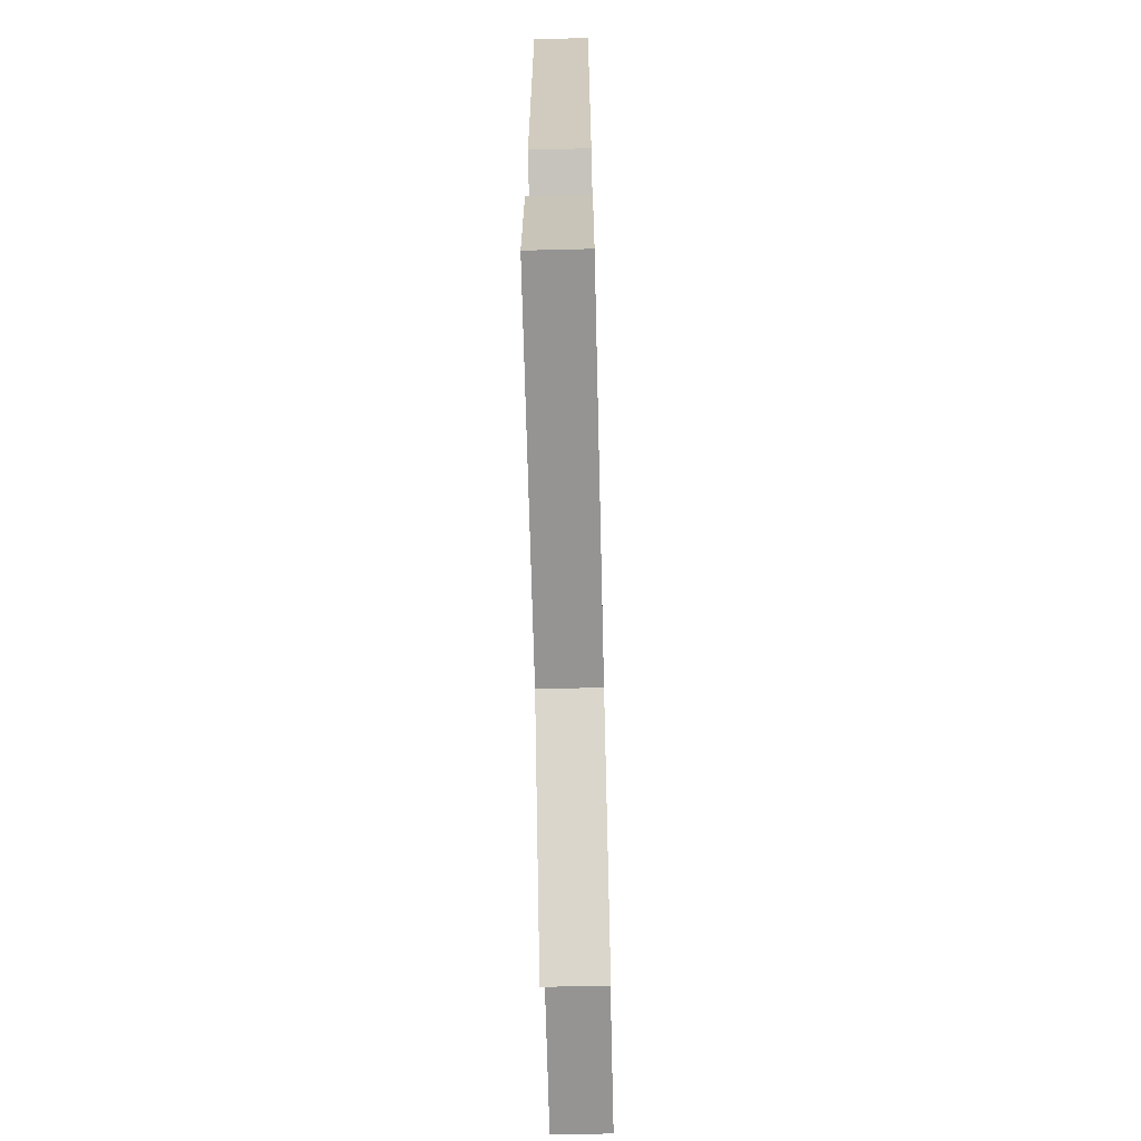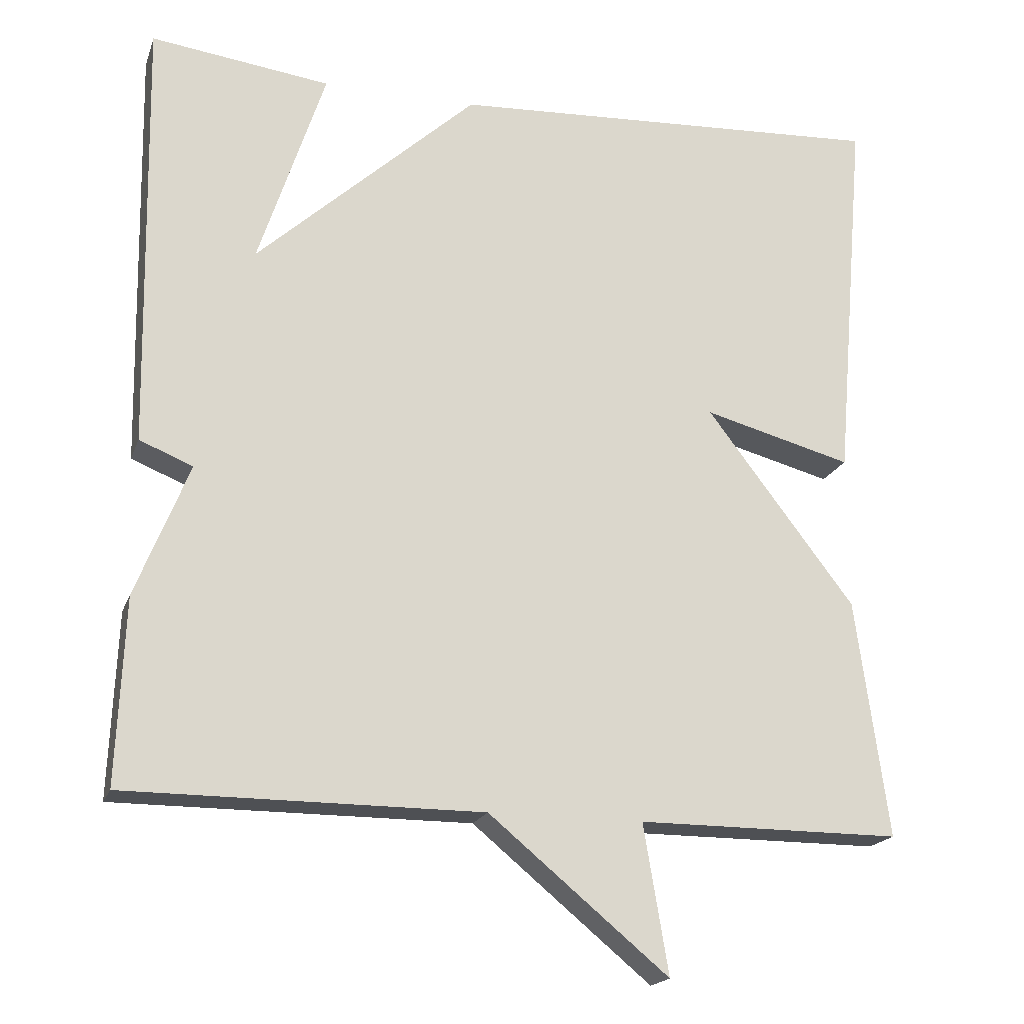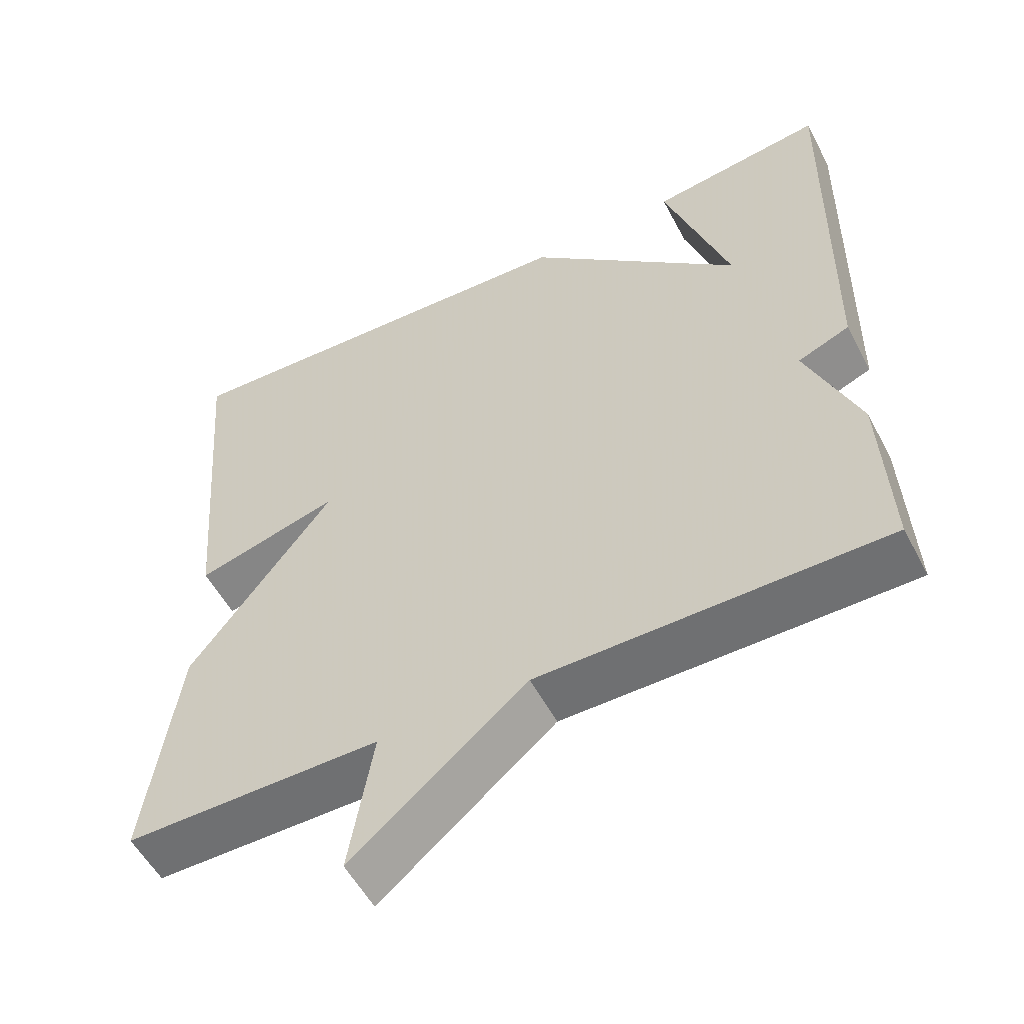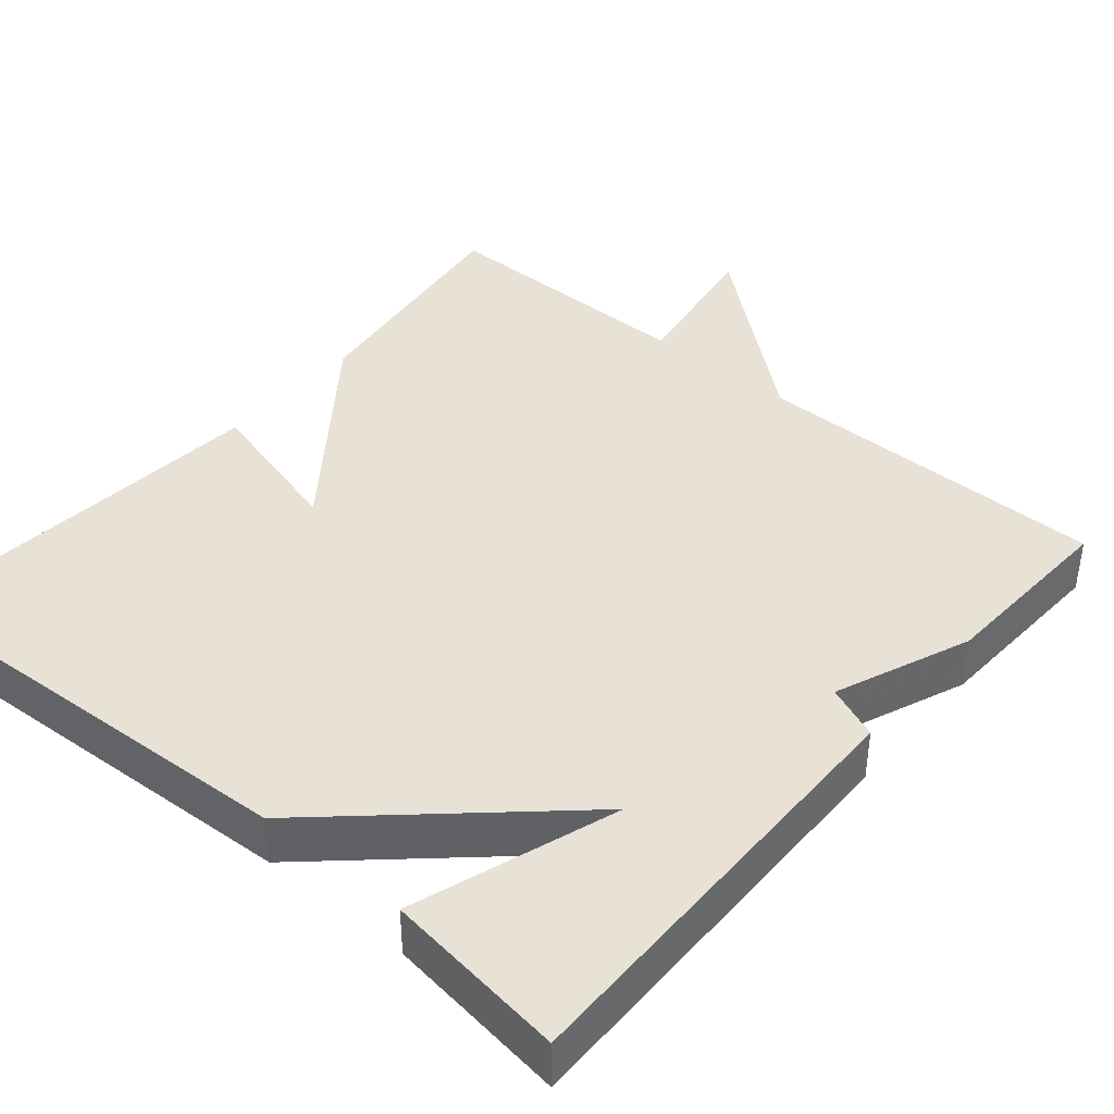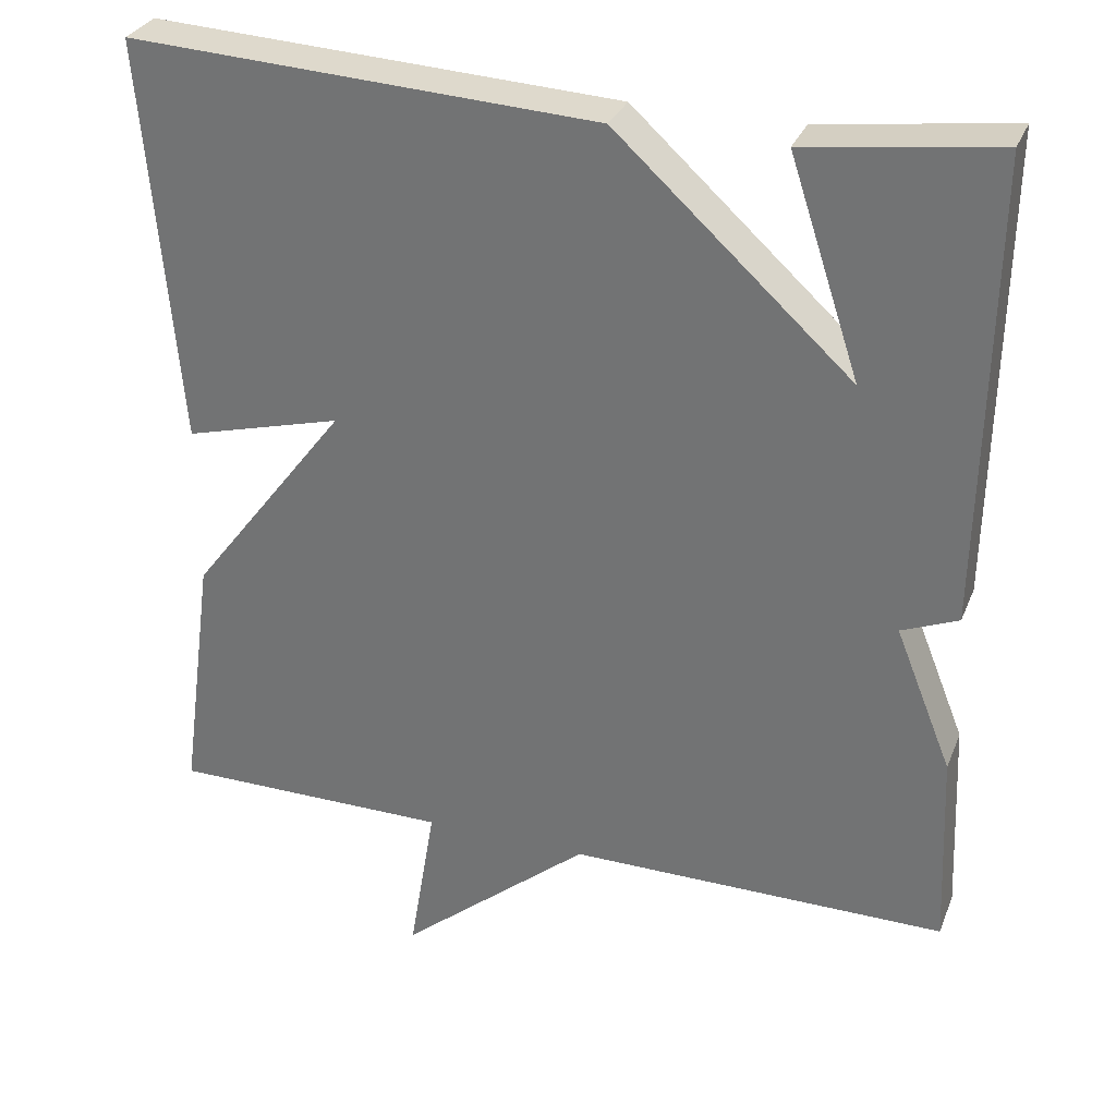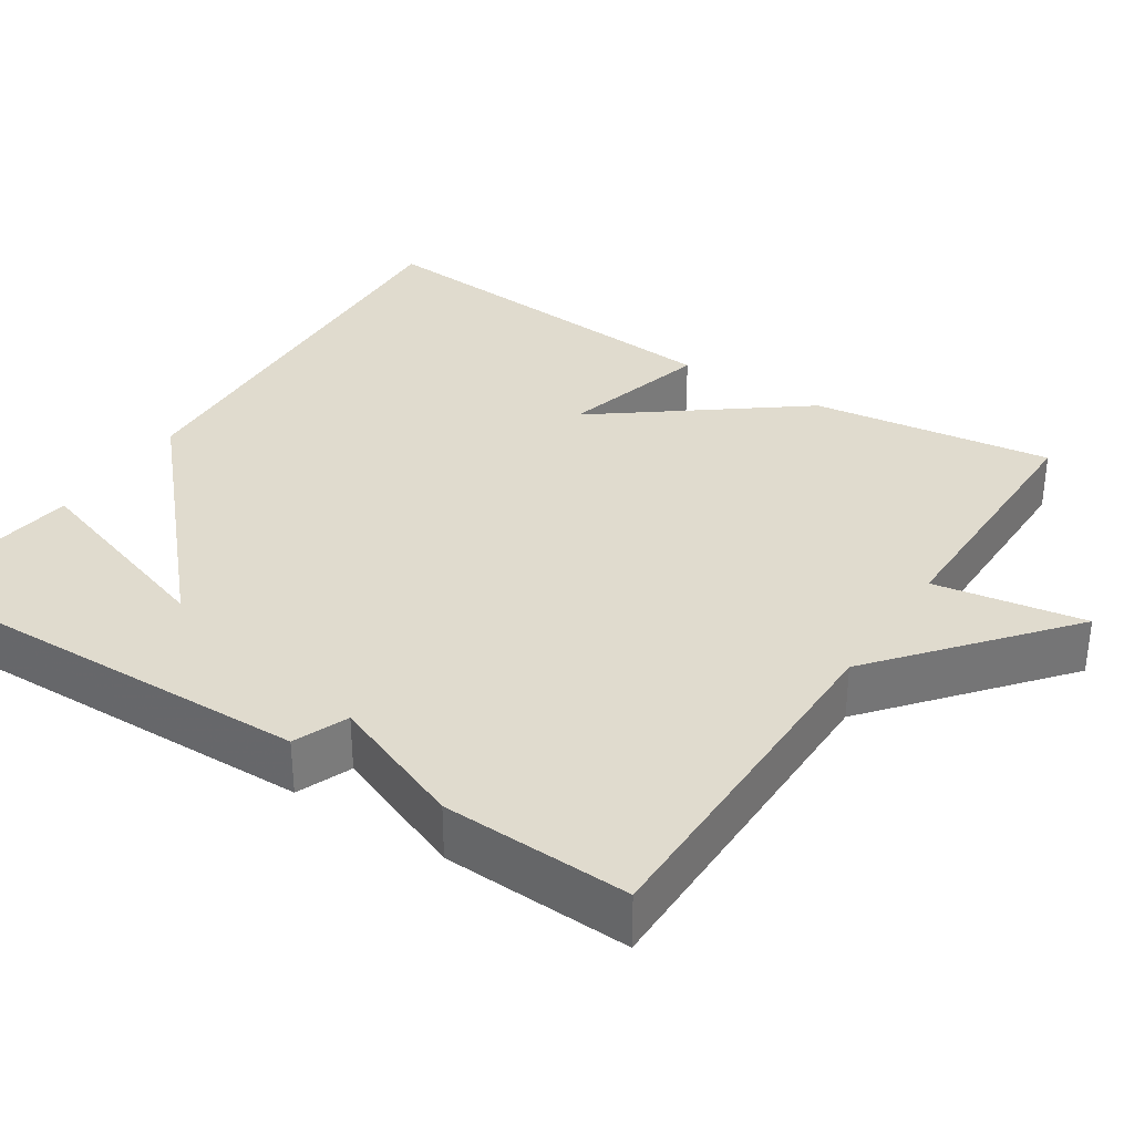
<metadata>
{"format":"obj","ext":"obj","renderer":"f3d","projection":"perspective","resolution":1024,"background":"white","views":[{"elev":-67.1,"azim":91.4,"up":"+Z"},{"elev":-19.0,"azim":163.6,"up":"+Z"},{"elev":-54.8,"azim":27.5,"up":"+Z"},{"elev":40.4,"azim":40.4,"up":"+Y"},{"elev":30.5,"azim":19.5,"up":"+Z"},{"elev":33.6,"azim":123.1,"up":"+Y"}]}
</metadata>
<code>
v 0.5 0.07 0.5
v 0.49 0.07 -0.061
v 0.421 0.07 -0.089
v 0.49 0.07 -0.261
v 0.5 0.07 -0.5
v 0.041 0.07 -0.5
v -0.191 0.07 -0.692
v -0.159 0.07 -0.5
v -0.5 0.07 -0.5
v -0.458 0.07 -0.192
v -0.266 0.07 0.059
v -0.458 0.07 0.008
v -0.5 0.07 0.5
v 0.068 0.07 0.47
v 0.354 0.07 0.209
v 0.268 0.07 0.47
v 0.5 0 0.5
v 0.49 0 -0.061
v 0.421 0 -0.089
v 0.49 0 -0.261
v 0.5 0 -0.5
v 0.041 0 -0.5
v -0.191 0 -0.692
v -0.159 0 -0.5
v -0.5 0 -0.5
v -0.458 0 -0.192
v -0.266 0 0.059
v -0.458 0 0.008
v -0.5 0 0.5
v 0.068 0 0.47
v 0.354 0 0.209
v 0.268 0 0.47
f 15 16 1 2
f 14 15 2 3
f 11 12 13 14
f 14 3 4
f 11 14 4
f 10 11 4
f 9 10 4
f 8 9 4
f 6 7 8
f 6 8 4
f 4 5 6
f 18 17 32 31
f 19 18 31 30
f 30 29 28 27
f 20 19 30
f 20 30 27
f 20 27 26
f 20 26 25
f 20 25 24
f 24 23 22
f 20 24 22
f 22 21 20
f 1 17 18 2
f 2 18 19 3
f 3 19 20 4
f 4 20 21 5
f 5 21 22 6
f 6 22 23 7
f 7 23 24 8
f 8 24 25 9
f 9 25 26 10
f 10 26 27 11
f 11 27 28 12
f 12 28 29 13
f 13 29 30 14
f 14 30 31 15
f 15 31 32 16
f 16 32 17 1

</code>
